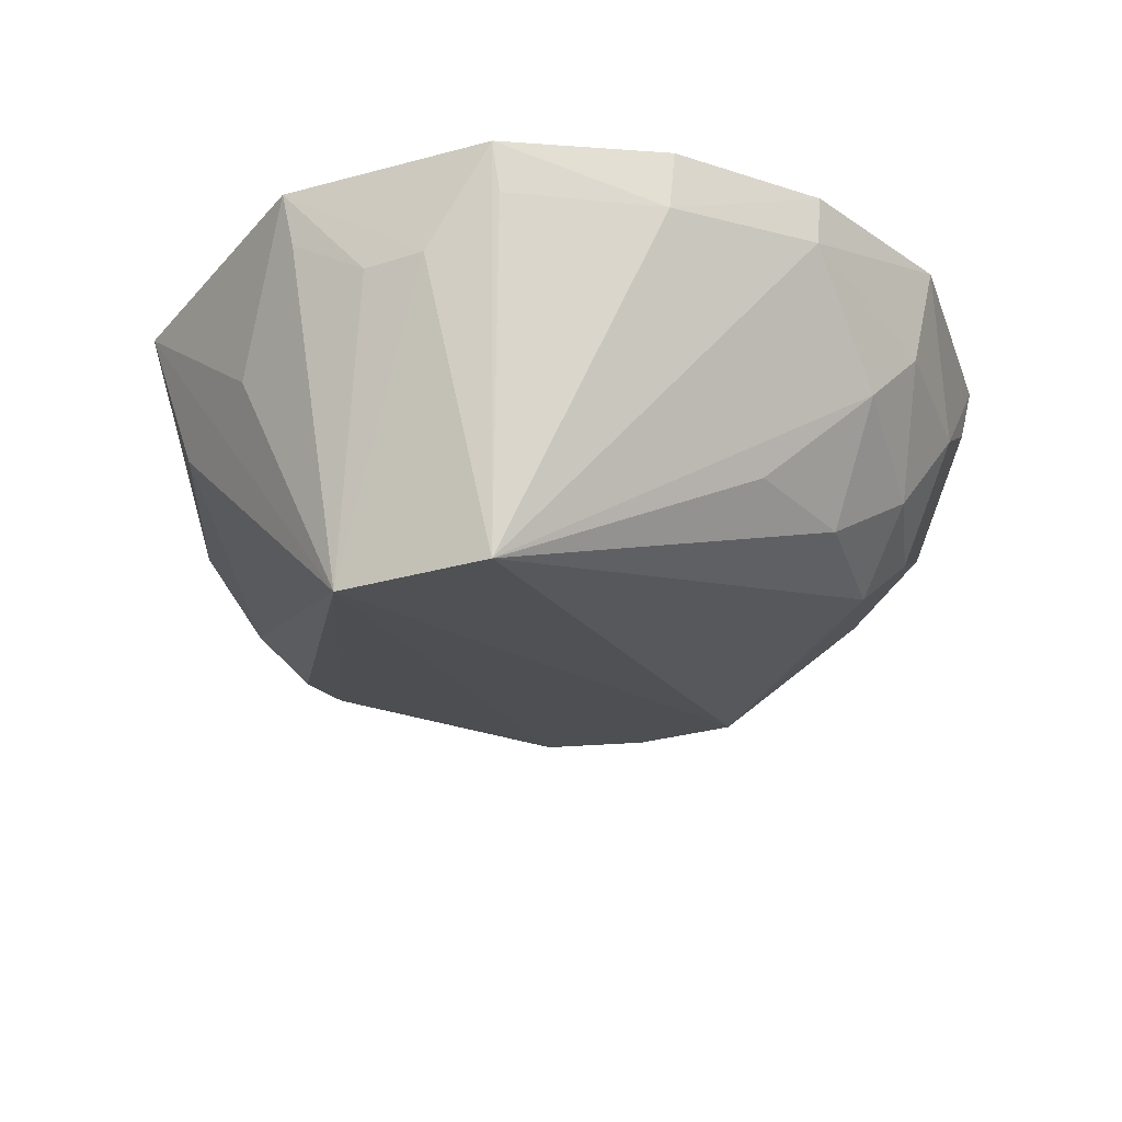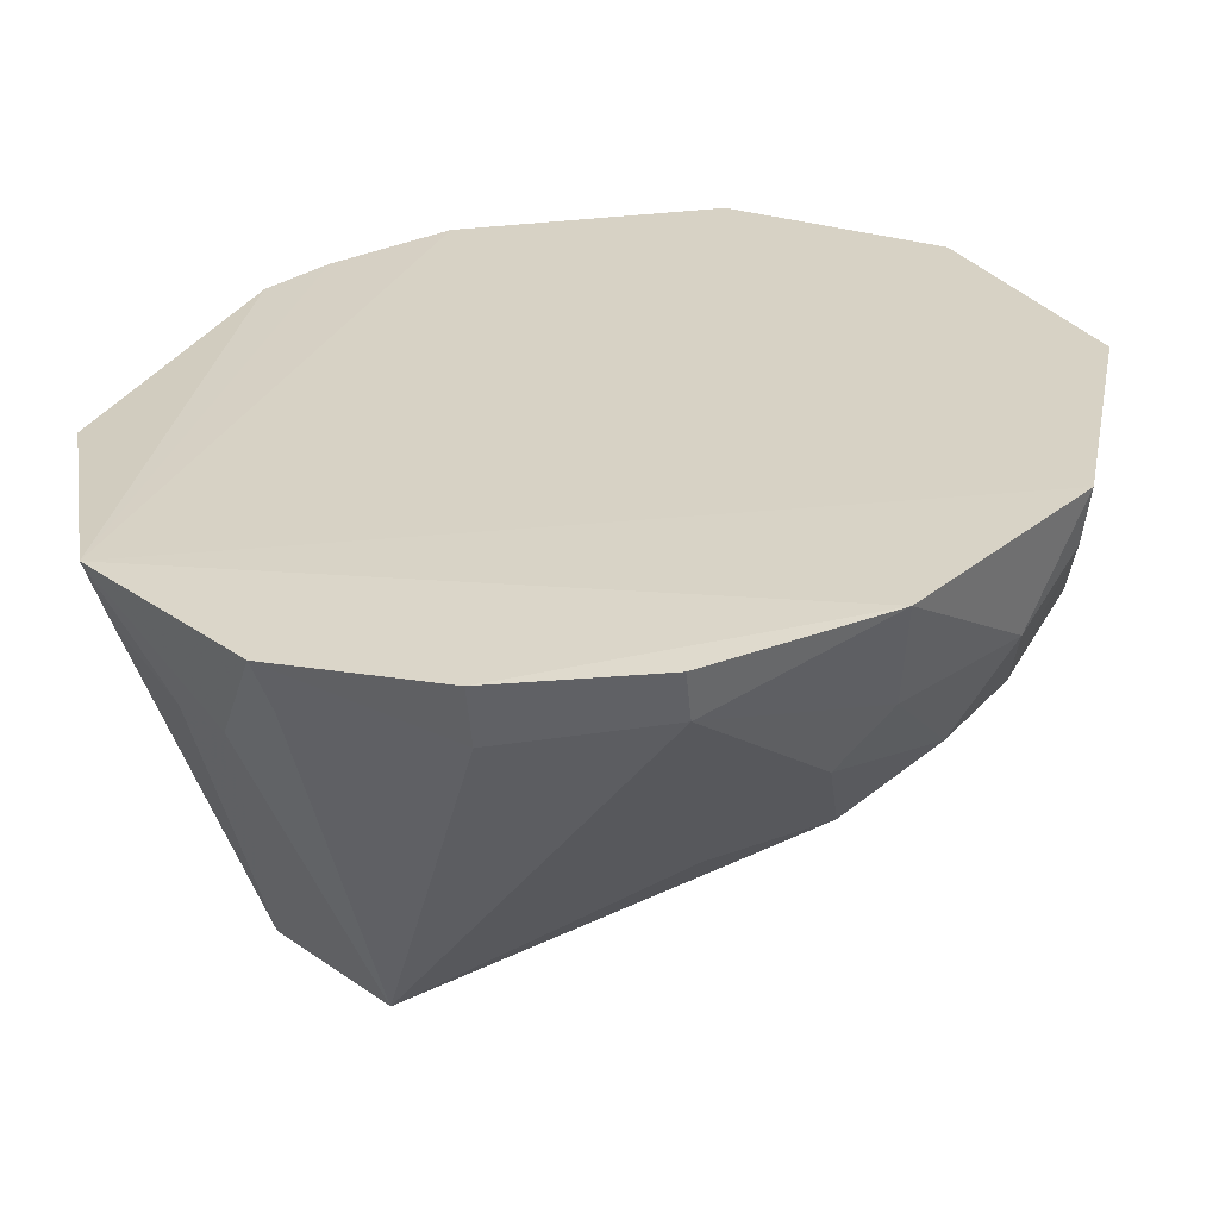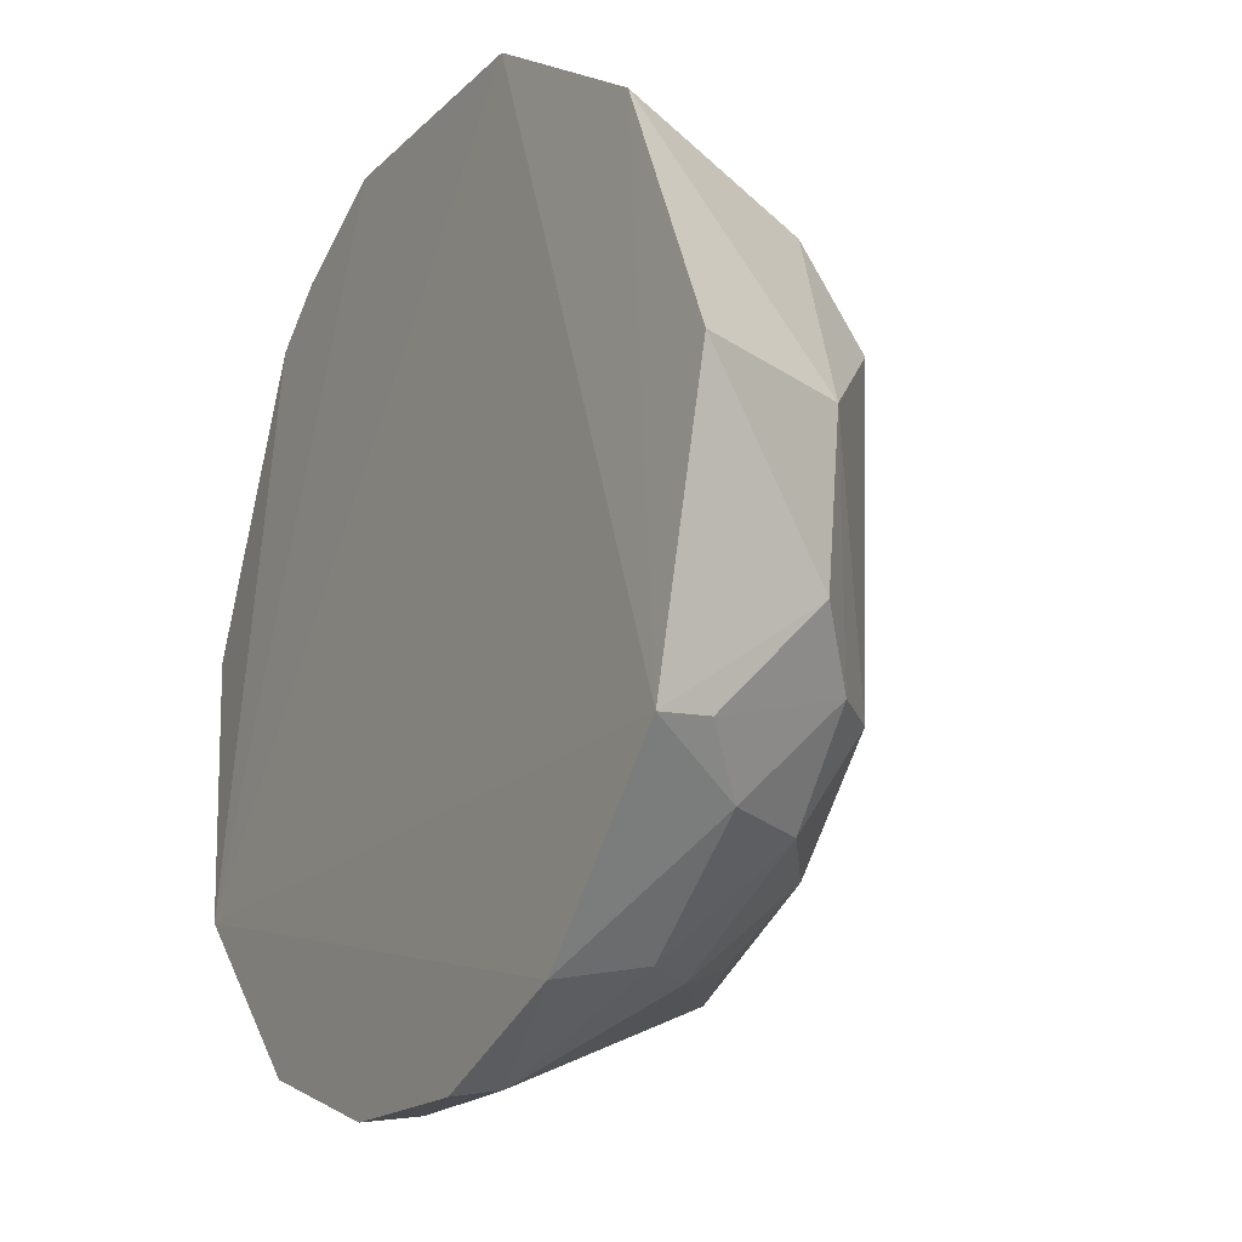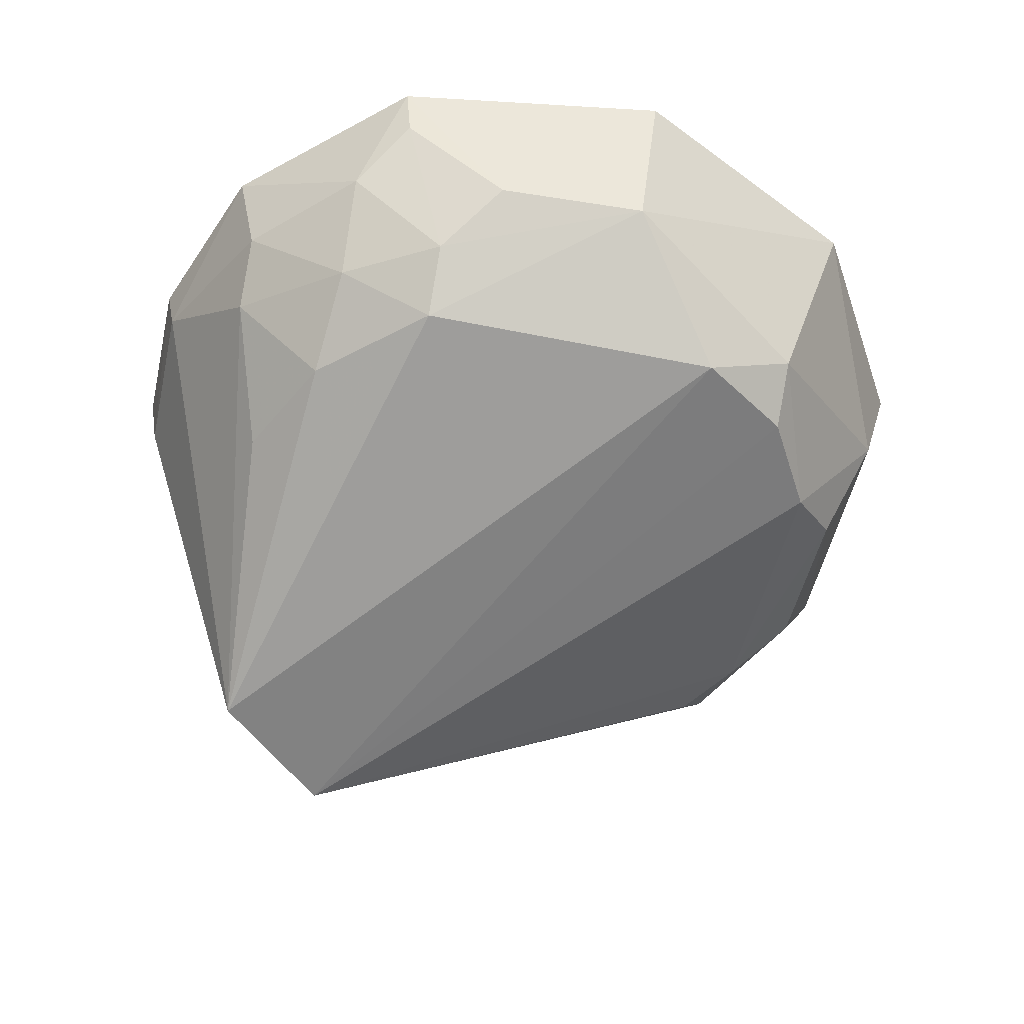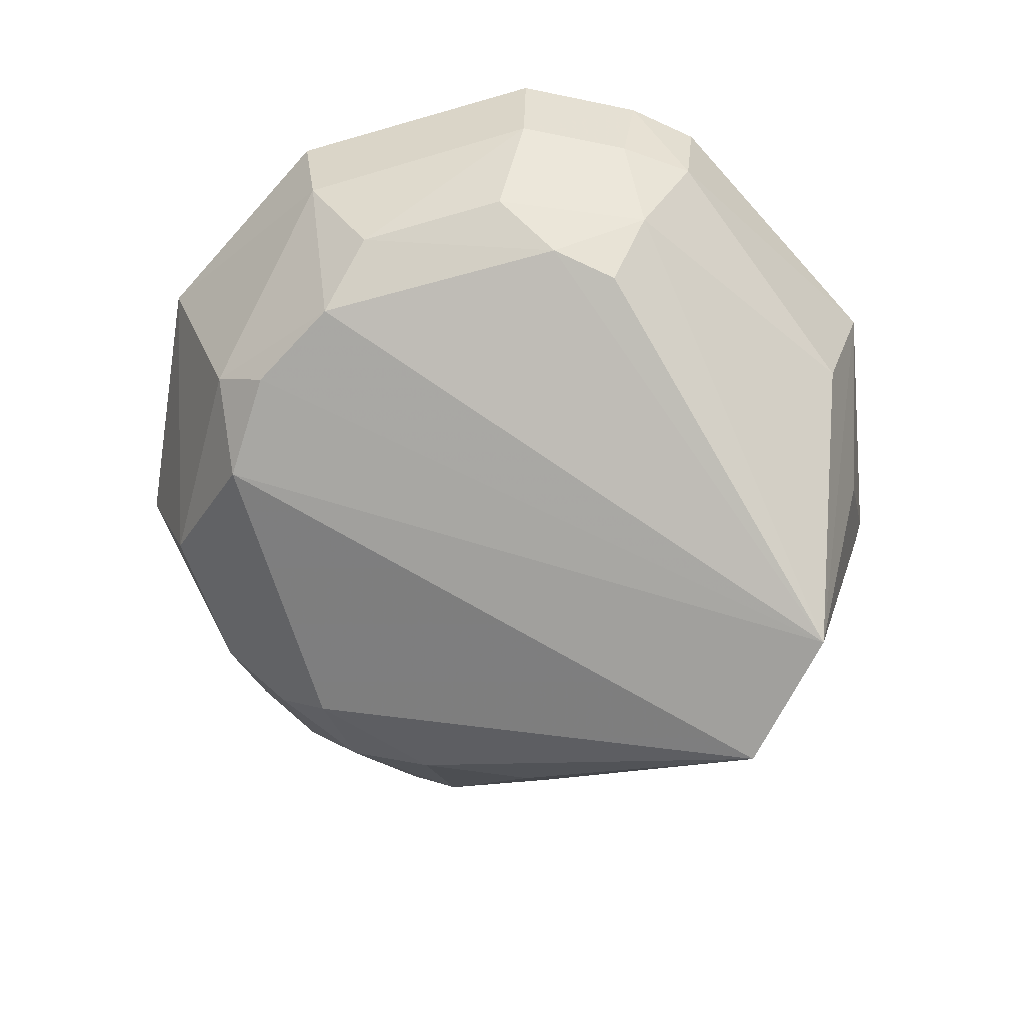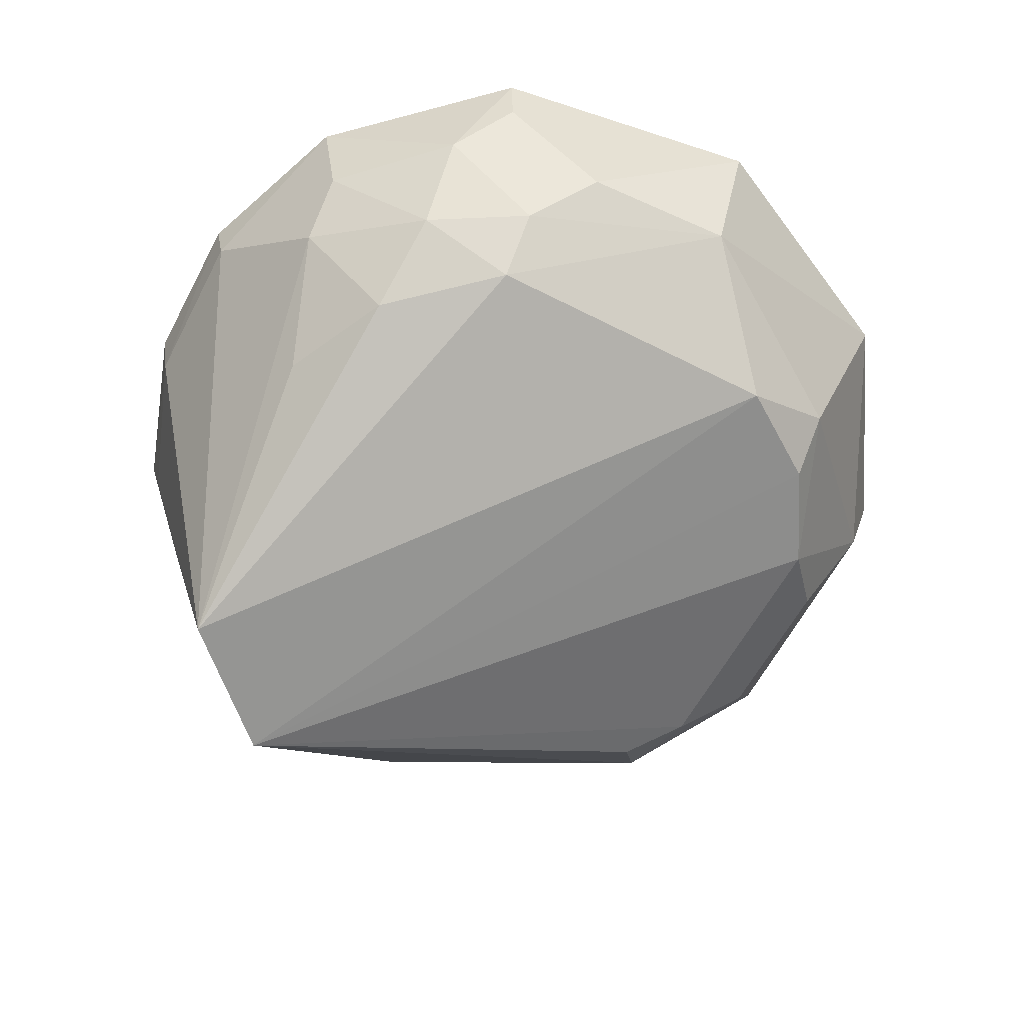
<metadata>
{"format":"obj","ext":"obj","renderer":"f3d","projection":"perspective","resolution":1024,"background":"white","views":[{"elev":-31.0,"azim":-25.3,"up":"+Z"},{"elev":-60.2,"azim":5.3,"up":"+Y"},{"elev":-18.7,"azim":60.3,"up":"+Y"},{"elev":-53.8,"azim":76.5,"up":"+Z"},{"elev":-68.5,"azim":-164.5,"up":"+Z"},{"elev":-63.4,"azim":61.4,"up":"+Z"}]}
</metadata>
<code>
v 0.03754 -0.01763 0.04263
v 0.03887 -0.0291 0.04291
v 0.03644 -0.02099 0.03713
v 0.0234 -0.02794 0.03415
v 0.02034 -0.0231 0.04268
v 0.03412 -0.0301 0.0372
v 0.04004 -0.02308 0.04265
v 0.02715 -0.01473 0.04278
v 0.03865 -0.02661 0.03951
v 0.02576 -0.03054 0.03413
v 0.03893 -0.02327 0.03942
v 0.02138 -0.02896 0.04301
v 0.03307 -0.01478 0.04276
v 0.02729 -0.01769 0.03739
v 0.03624 -0.02781 0.03721
v 0.03626 -0.01889 0.03837
v 0.02334 -0.0171 0.04278
v 0.02153 -0.02654 0.03967
v 0.02381 -0.03121 0.04068
v 0.03303 -0.01765 0.03734
v 0.03744 -0.02782 0.0384
v 0.03291 -0.01539 0.04057
v 0.02508 -0.01648 0.04072
v 0.02139 -0.02325 0.03953
v 0.02289 -0.03017 0.04066
v 0.03179 -0.03398 0.04283
v 0.03506 -0.01889 0.03735
v 0.03863 -0.02894 0.04172
v 0.0361 -0.02993 0.03857
v 0.03172 -0.01643 0.03828
v 0.02462 -0.01603 0.04277
v 0.02737 -0.01531 0.04069
v 0.02367 -0.01746 0.04068
v 0.02169 -0.02893 0.04176
v 0.02827 -0.03371 0.04155
v 0.03401 -0.03213 0.03952
v 0.03546 -0.03266 0.04292
v 0.03749 -0.02998 0.04061
v 0.02503 -0.01784 0.03858
v 0.0283 -0.01641 0.03839
v 0.0247 -0.03263 0.04288
v 0.03179 -0.03378 0.04177
v 0.03169 -0.03122 0.03727
v 0.03519 -0.03216 0.04079
v 0.02607 -0.01866 0.03711
v 0.02496 -0.03244 0.04175
v 0.0283 -0.03393 0.04285
f 7 1 2
f 9 7 2
f 10 4 3
f 11 1 7
f 11 7 9
f 13 2 1
f 13 12 2
f 13 8 12
f 15 3 11
f 15 10 3
f 15 6 10
f 16 11 3
f 16 1 11
f 17 5 12
f 18 12 5
f 18 5 4
f 19 4 10
f 20 4 14
f 21 15 11
f 21 11 9
f 22 13 1
f 22 1 16
f 22 16 20
f 22 8 13
f 24 4 5
f 25 19 12
f 25 4 19
f 27 3 4
f 27 4 20
f 27 20 16
f 27 16 3
f 28 21 9
f 28 9 2
f 29 6 15
f 29 15 21
f 30 22 20
f 30 20 14
f 31 17 12
f 31 12 8
f 32 8 22
f 32 22 30
f 32 31 8
f 32 23 31
f 33 24 5
f 33 5 17
f 33 31 23
f 33 17 31
f 34 25 12
f 34 4 25
f 34 18 4
f 34 12 18
f 36 6 29
f 37 2 12
f 38 29 21
f 38 21 28
f 38 28 2
f 38 2 37
f 39 23 32
f 39 33 23
f 39 4 24
f 39 24 33
f 40 32 30
f 40 30 14
f 40 39 32
f 40 14 39
f 41 19 10
f 41 12 19
f 42 35 10
f 42 26 35
f 42 10 36
f 42 37 26
f 43 36 10
f 43 10 6
f 43 6 36
f 44 38 37
f 44 36 29
f 44 29 38
f 44 42 36
f 44 37 42
f 45 39 14
f 45 14 4
f 45 4 39
f 46 41 10
f 46 10 35
f 46 35 41
f 47 41 35
f 47 35 26
f 47 26 37
f 47 37 12
f 47 12 41

</code>
